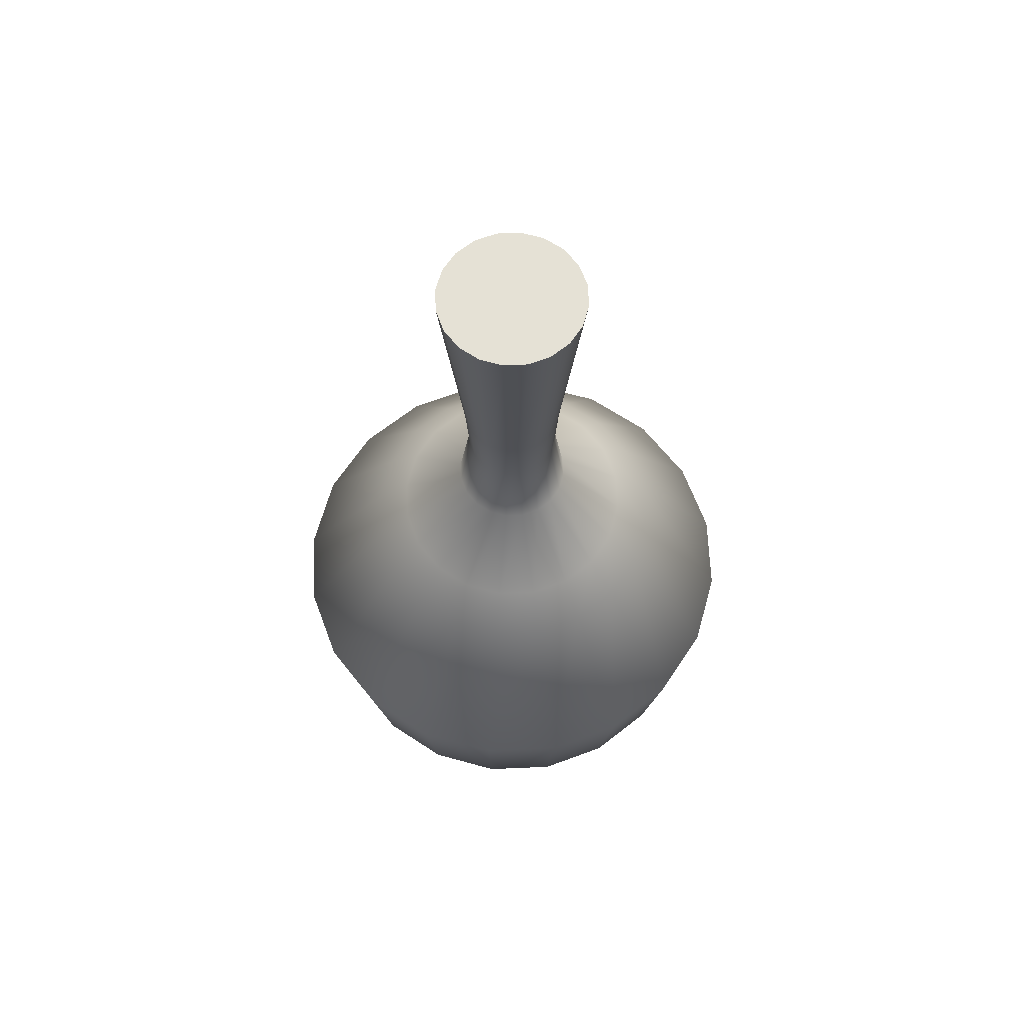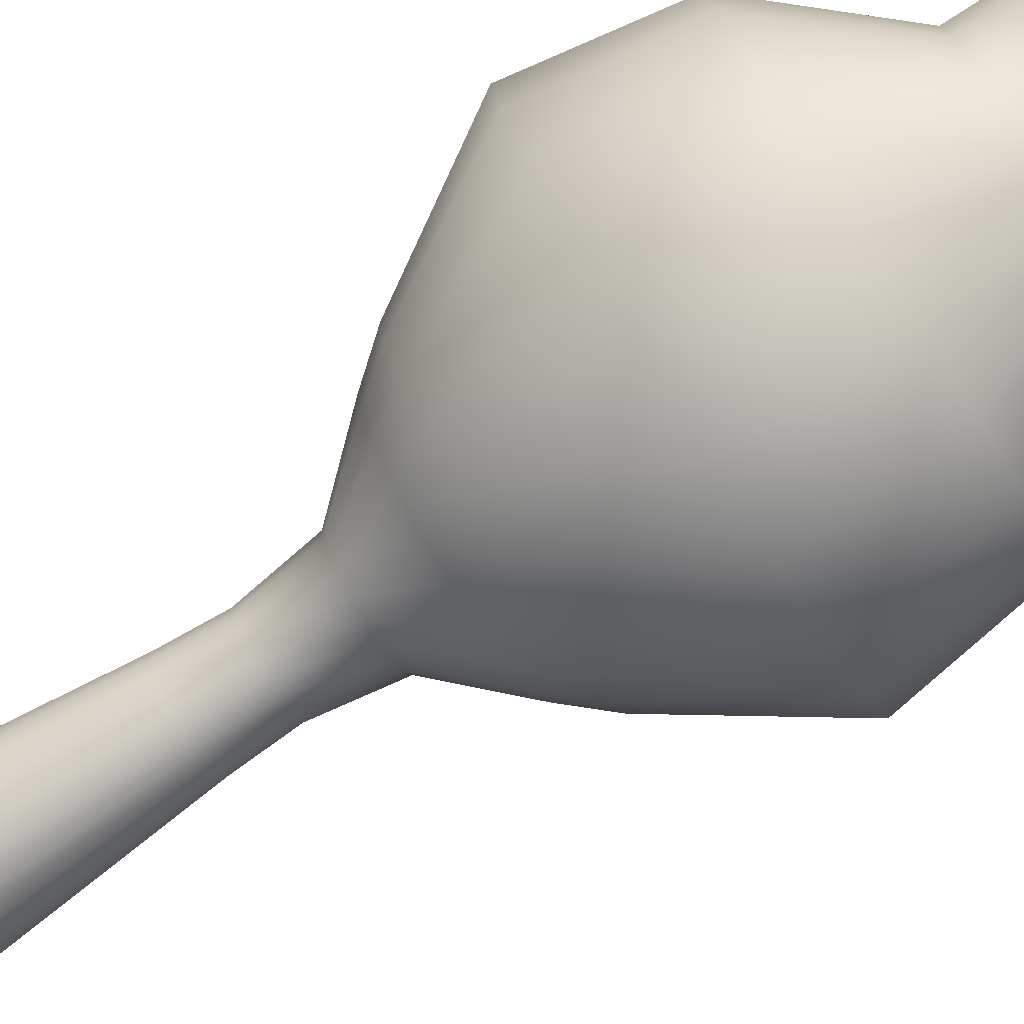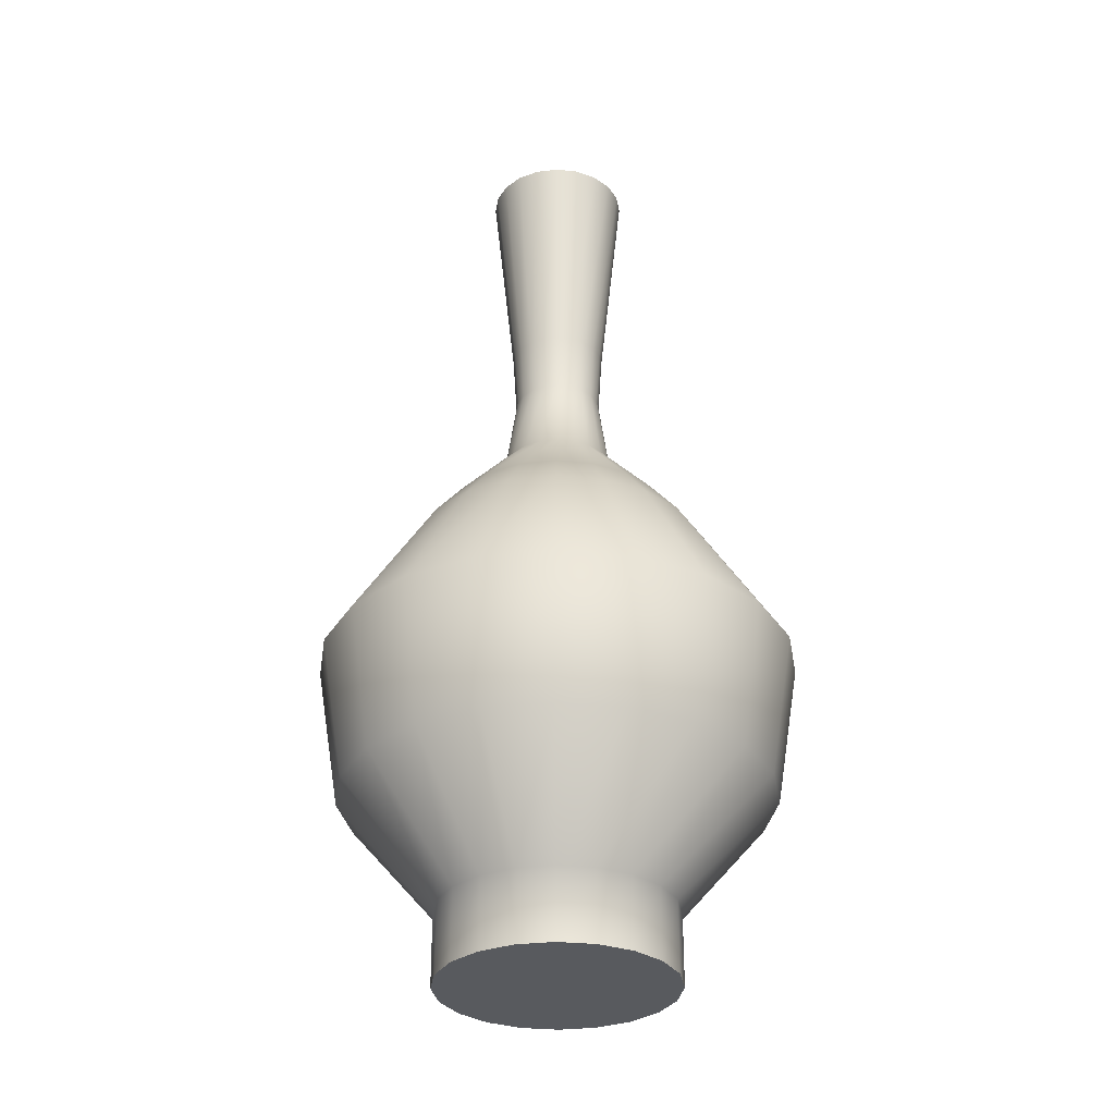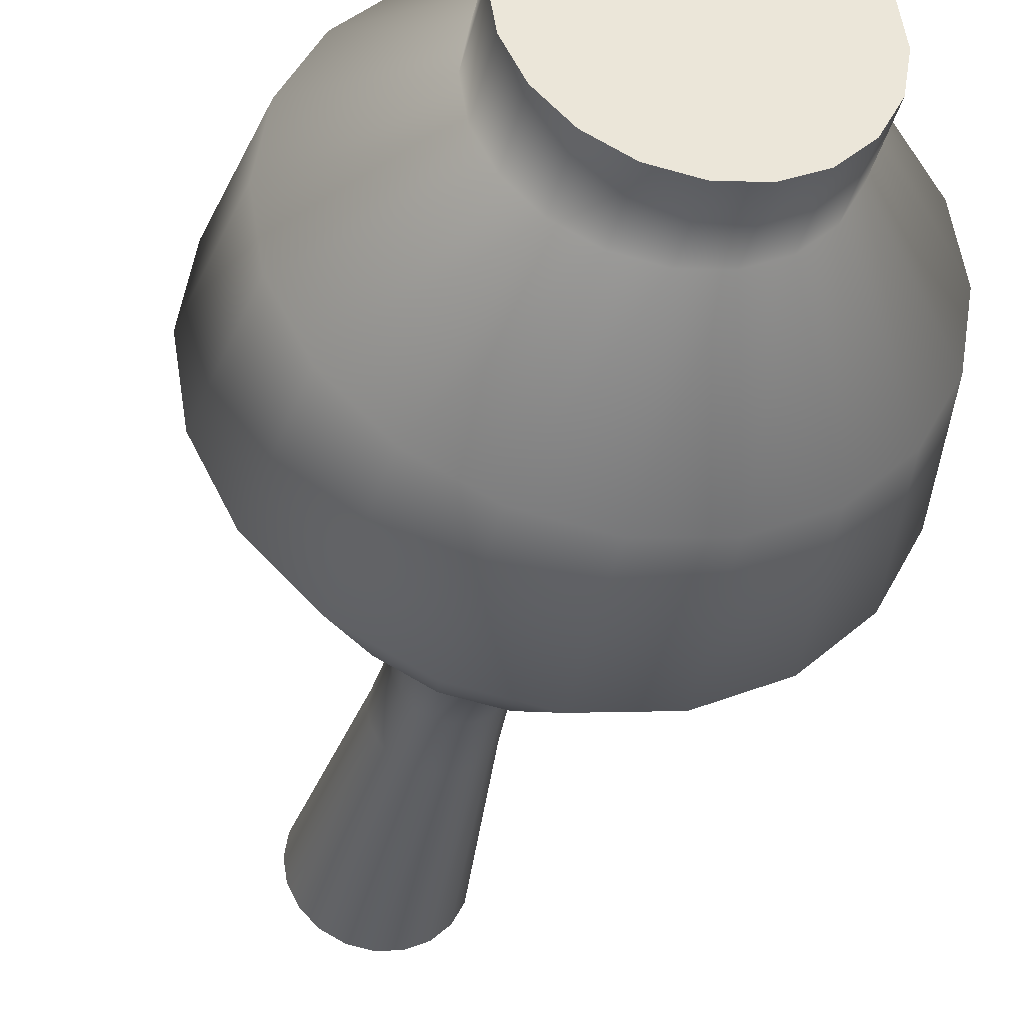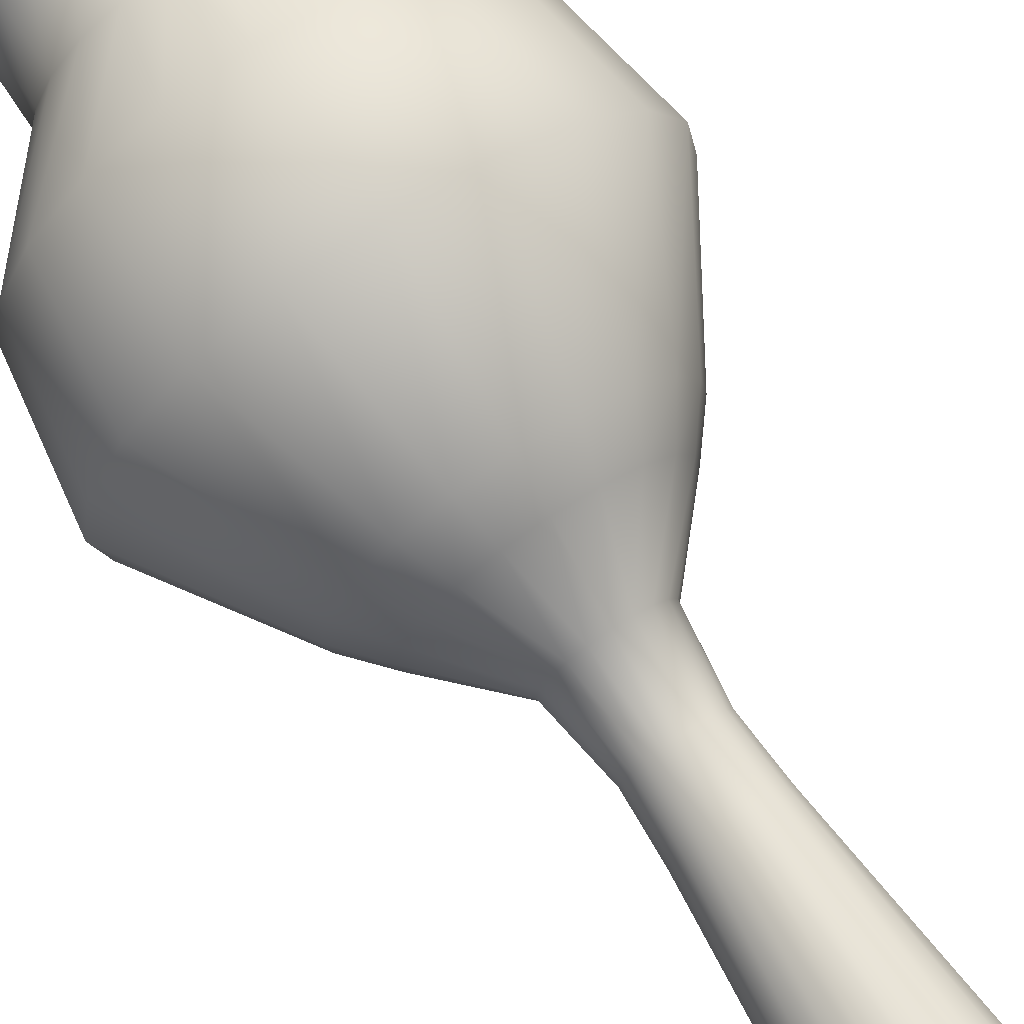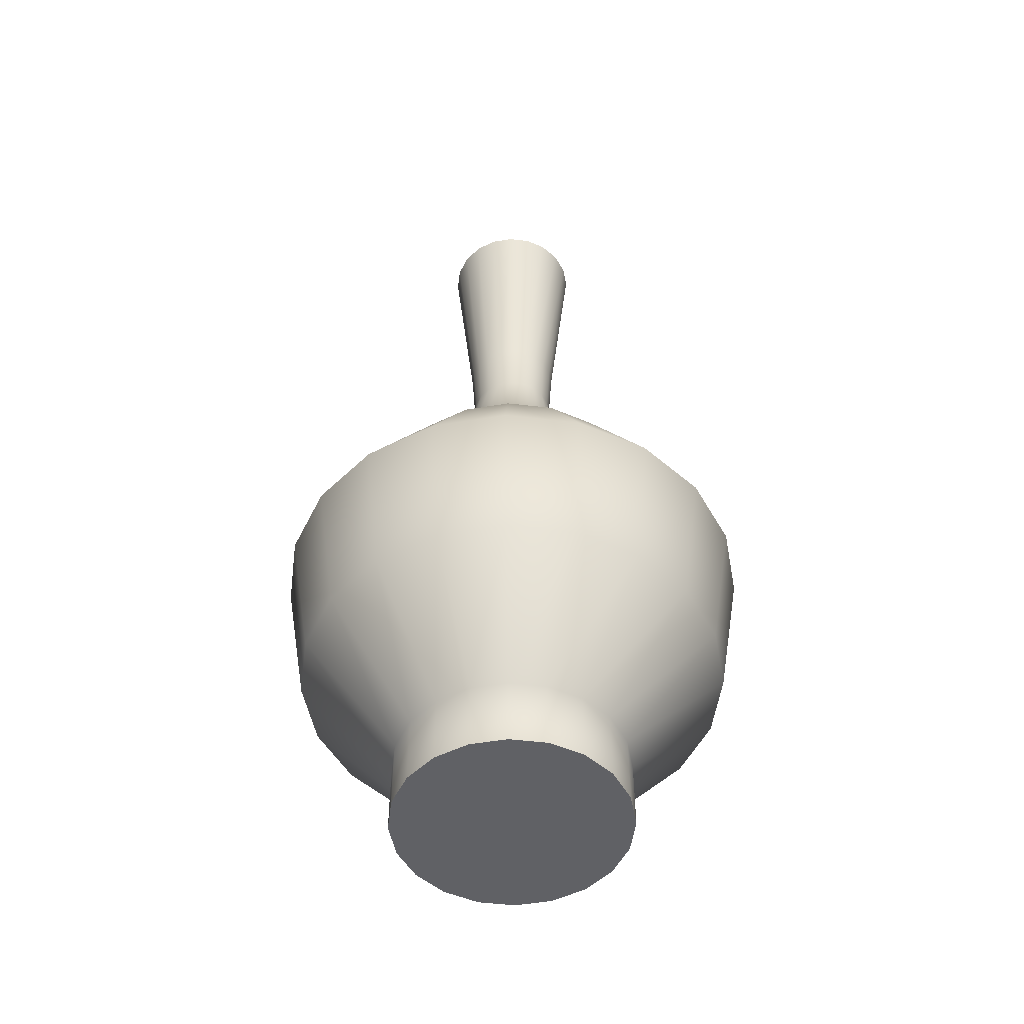
<metadata>
{"format":"obj","ext":"obj","renderer":"f3d","projection":"perspective","resolution":1024,"background":"white","views":[{"elev":65.1,"azim":-65.5,"up":"+Y"},{"elev":-79.2,"azim":-57.5,"up":"+Z"},{"elev":-31.1,"azim":126.7,"up":"+Y"},{"elev":-36.0,"azim":-12.6,"up":"+Z"},{"elev":74.5,"azim":146.2,"up":"+Z"},{"elev":-50.3,"azim":-16.4,"up":"+Y"}]}
</metadata>
<code>
g default
v -11.43 0.7474 6.577
v -11.67 0.7474 6.104
v -12.04 0.7474 5.729
v -12.52 0.7474 5.488
v -13.04 0.7474 5.405
v -13.57 0.7474 5.488
v -14.04 0.7474 5.729
v -14.41 0.7474 6.104
v -14.65 0.7474 6.577
v -14.74 0.7474 7.101
v -14.65 0.7474 7.626
v -14.41 0.7474 8.099
v -14.04 0.7474 8.474
v -13.57 0.7474 8.715
v -13.04 0.7474 8.798
v -12.52 0.7474 8.715
v -12.04 0.7474 8.474
v -11.67 0.7474 8.099
v -11.43 0.7474 7.626
v -11.34 0.7474 7.101
v -12.07 14.15 6.786
v -12.21 14.15 6.501
v -12.44 14.15 6.275
v -12.73 14.15 6.13
v -13.04 14.15 6.08
v -13.36 14.15 6.13
v -13.64 14.15 6.275
v -13.87 14.15 6.501
v -14.01 14.15 6.786
v -14.06 14.15 7.101
v -14.01 14.15 7.417
v -13.87 14.15 7.702
v -13.64 14.15 7.928
v -13.36 14.15 8.073
v -13.04 14.15 8.123
v -12.73 14.15 8.073
v -12.44 14.15 7.928
v -12.21 14.15 7.702
v -12.07 14.15 7.417
v -12.02 14.15 7.101
v -13.04 0.7474 7.101
v -13.04 14.15 7.101
v -13.6 11.02 7.509
v -13.7 11.02 7.316
v -13.73 11.02 7.101
v -13.7 11.02 6.887
v -13.6 11.02 6.694
v -13.45 11.02 6.541
v -13.26 11.02 6.443
v -13.04 11.02 6.409
v -12.83 11.02 6.443
v -12.63 11.02 6.541
v -12.48 11.02 6.694
v -12.38 11.02 6.887
v -12.35 11.02 7.101
v -12.38 11.02 7.316
v -12.48 11.02 7.509
v -12.63 11.02 7.662
v -12.83 11.02 7.76
v -13.04 11.02 7.794
v -13.26 11.02 7.76
v -13.45 11.02 7.662
v -13.56 10.15 7.477
v -13.65 10.15 7.299
v -13.68 10.15 7.101
v -13.65 10.15 6.904
v -13.56 10.15 6.726
v -13.42 10.15 6.584
v -13.24 10.15 6.494
v -13.04 10.15 6.462
v -12.84 10.15 6.494
v -12.67 10.15 6.584
v -12.52 10.15 6.726
v -12.43 10.15 6.904
v -12.4 10.15 7.101
v -12.43 10.15 7.299
v -12.52 10.15 7.477
v -12.67 10.15 7.619
v -12.84 10.15 7.709
v -13.04 10.15 7.741
v -13.24 10.15 7.709
v -13.42 10.15 7.619
v -14.41 8.055 8.099
v -14.65 8.055 7.626
v -14.74 8.055 7.101
v -14.65 8.055 6.577
v -14.41 8.055 6.104
v -14.04 8.055 5.729
v -13.57 8.055 5.488
v -13.04 8.055 5.405
v -12.52 8.055 5.488
v -12.04 8.055 5.729
v -11.67 8.055 6.104
v -11.43 8.055 6.577
v -11.34 8.055 7.101
v -11.43 8.055 7.626
v -11.67 8.055 8.099
v -12.04 8.055 8.474
v -12.52 8.055 8.715
v -13.04 8.055 8.798
v -13.57 8.055 8.715
v -14.04 8.055 8.474
v -14.78 7.508 8.366
v -15.09 7.508 7.766
v -15.19 7.508 7.101
v -15.09 7.508 6.437
v -14.78 7.508 5.837
v -14.31 7.508 5.361
v -13.71 7.508 5.055
v -13.04 7.508 4.95
v -12.38 7.508 5.055
v -11.78 7.508 5.361
v -11.3 7.508 5.837
v -10.99 7.508 6.437
v -10.89 7.508 7.101
v -10.99 7.508 7.766
v -11.3 7.508 8.366
v -11.78 7.508 8.842
v -12.38 7.508 9.148
v -13.04 7.508 9.253
v -13.71 7.508 9.148
v -14.31 7.508 8.842
v -15.82 5.487 9.121
v -16.31 5.487 8.163
v -16.48 5.487 7.101
v -16.31 5.487 6.04
v -15.82 5.487 5.082
v -15.06 5.487 4.321
v -14.1 5.487 3.833
v -13.04 5.487 3.665
v -11.98 5.487 3.833
v -11.02 5.487 4.321
v -10.26 5.487 5.082
v -9.773 5.487 6.04
v -9.605 5.487 7.101
v -9.773 5.487 8.163
v -10.26 5.487 9.121
v -11.02 5.487 9.882
v -11.98 5.487 10.37
v -13.04 5.487 10.54
v -14.1 5.487 10.37
v -15.06 5.487 9.882
v -15.55 3.422 8.925
v -15.99 3.422 8.06
v -16.14 3.422 7.101
v -15.99 3.422 6.143
v -15.55 3.422 5.278
v -14.86 3.422 4.592
v -14 3.422 4.152
v -13.04 3.422 4
v -12.08 3.422 4.152
v -11.22 3.422 4.592
v -10.53 3.422 5.278
v -10.09 3.422 6.143
v -9.939 3.422 7.101
v -10.09 3.422 8.06
v -10.53 3.422 8.925
v -11.22 3.422 9.611
v -12.08 3.422 10.05
v -13.04 3.422 10.2
v -14 3.422 10.05
v -14.86 3.422 9.611
v -14.41 1.79 8.099
v -14.65 1.79 7.626
v -14.74 1.79 7.101
v -14.65 1.79 6.577
v -14.41 1.79 6.104
v -14.04 1.79 5.729
v -13.57 1.79 5.488
v -13.04 1.79 5.405
v -12.52 1.79 5.488
v -12.04 1.79 5.729
v -11.67 1.79 6.104
v -11.43 1.79 6.577
v -11.34 1.79 7.101
v -11.43 1.79 7.626
v -11.67 1.79 8.099
v -12.04 1.79 8.474
v -12.52 1.79 8.715
v -13.04 1.79 8.798
v -13.57 1.79 8.715
v -14.04 1.79 8.474
v -13.8 9.029 7.35
v -13.84 9.029 7.101
v -13.8 9.029 6.853
v -13.69 9.029 6.63
v -13.51 9.029 6.452
v -13.29 9.029 6.338
v -13.04 9.029 6.299
v -12.79 9.029 6.338
v -12.57 9.029 6.452
v -12.39 9.029 6.63
v -12.28 9.029 6.853
v -12.24 9.029 7.101
v -12.28 9.029 7.35
v -12.39 9.029 7.573
v -12.57 9.029 7.751
v -12.79 9.029 7.865
v -13.04 9.029 7.904
v -13.29 9.029 7.865
v -13.51 9.029 7.751
v -13.69 9.029 7.573
g pCylinder1
f 1 2 173 174
f 2 3 172 173
f 3 4 171 172
f 4 5 170 171
f 5 6 169 170
f 6 7 168 169
f 7 8 167 168
f 8 9 166 167
f 9 10 165 166
f 10 11 164 165
f 11 12 163 164
f 12 13 182 163
f 13 14 181 182
f 14 15 180 181
f 15 16 179 180
f 16 17 178 179
f 17 18 177 178
f 18 19 176 177
f 19 20 175 176
f 20 1 174 175
f 2 1 41
f 3 2 41
f 4 3 41
f 5 4 41
f 6 5 41
f 7 6 41
f 8 7 41
f 9 8 41
f 10 9 41
f 11 10 41
f 12 11 41
f 13 12 41
f 14 13 41
f 15 14 41
f 16 15 41
f 17 16 41
f 18 17 41
f 19 18 41
f 20 19 41
f 1 20 41
f 21 22 42
f 22 23 42
f 23 24 42
f 24 25 42
f 25 26 42
f 26 27 42
f 27 28 42
f 28 29 42
f 29 30 42
f 30 31 42
f 31 32 42
f 32 33 42
f 33 34 42
f 34 35 42
f 35 36 42
f 36 37 42
f 37 38 42
f 38 39 42
f 39 40 42
f 40 21 42
f 44 43 32 31
f 45 44 31 30
f 46 45 30 29
f 47 46 29 28
f 48 47 28 27
f 49 48 27 26
f 50 49 26 25
f 51 50 25 24
f 52 51 24 23
f 53 52 23 22
f 54 53 22 21
f 55 54 21 40
f 56 55 40 39
f 57 56 39 38
f 58 57 38 37
f 59 58 37 36
f 60 59 36 35
f 61 60 35 34
f 62 61 34 33
f 43 62 33 32
f 64 63 43 44
f 65 64 44 45
f 66 65 45 46
f 67 66 46 47
f 68 67 47 48
f 69 68 48 49
f 70 69 49 50
f 71 70 50 51
f 72 71 51 52
f 73 72 52 53
f 74 73 53 54
f 75 74 54 55
f 76 75 55 56
f 77 76 56 57
f 78 77 57 58
f 79 78 58 59
f 80 79 59 60
f 81 80 60 61
f 82 81 61 62
f 63 82 62 43
f 84 83 202 183
f 85 84 183 184
f 86 85 184 185
f 87 86 185 186
f 88 87 186 187
f 89 88 187 188
f 90 89 188 189
f 91 90 189 190
f 92 91 190 191
f 93 92 191 192
f 94 93 192 193
f 95 94 193 194
f 96 95 194 195
f 97 96 195 196
f 98 97 196 197
f 99 98 197 198
f 100 99 198 199
f 101 100 199 200
f 102 101 200 201
f 83 102 201 202
f 104 103 83 84
f 105 104 84 85
f 106 105 85 86
f 107 106 86 87
f 108 107 87 88
f 109 108 88 89
f 110 109 89 90
f 111 110 90 91
f 112 111 91 92
f 113 112 92 93
f 114 113 93 94
f 115 114 94 95
f 116 115 95 96
f 117 116 96 97
f 118 117 97 98
f 119 118 98 99
f 120 119 99 100
f 121 120 100 101
f 122 121 101 102
f 103 122 102 83
f 124 123 103 104
f 125 124 104 105
f 126 125 105 106
f 127 126 106 107
f 128 127 107 108
f 129 128 108 109
f 130 129 109 110
f 131 130 110 111
f 132 131 111 112
f 133 132 112 113
f 134 133 113 114
f 135 134 114 115
f 136 135 115 116
f 137 136 116 117
f 138 137 117 118
f 139 138 118 119
f 140 139 119 120
f 141 140 120 121
f 142 141 121 122
f 123 142 122 103
f 144 143 123 124
f 145 144 124 125
f 146 145 125 126
f 147 146 126 127
f 148 147 127 128
f 149 148 128 129
f 150 149 129 130
f 151 150 130 131
f 152 151 131 132
f 153 152 132 133
f 154 153 133 134
f 155 154 134 135
f 156 155 135 136
f 157 156 136 137
f 158 157 137 138
f 159 158 138 139
f 160 159 139 140
f 161 160 140 141
f 162 161 141 142
f 143 162 142 123
f 164 163 143 144
f 165 164 144 145
f 166 165 145 146
f 167 166 146 147
f 168 167 147 148
f 169 168 148 149
f 170 169 149 150
f 171 170 150 151
f 172 171 151 152
f 173 172 152 153
f 174 173 153 154
f 175 174 154 155
f 176 175 155 156
f 177 176 156 157
f 178 177 157 158
f 179 178 158 159
f 180 179 159 160
f 181 180 160 161
f 182 181 161 162
f 163 182 162 143
f 184 183 64 65
f 185 184 65 66
f 186 185 66 67
f 187 186 67 68
f 188 187 68 69
f 189 188 69 70
f 190 189 70 71
f 191 190 71 72
f 192 191 72 73
f 193 192 73 74
f 194 193 74 75
f 195 194 75 76
f 196 195 76 77
f 197 196 77 78
f 198 197 78 79
f 199 198 79 80
f 200 199 80 81
f 201 200 81 82
f 202 201 82 63
f 183 202 63 64

</code>
